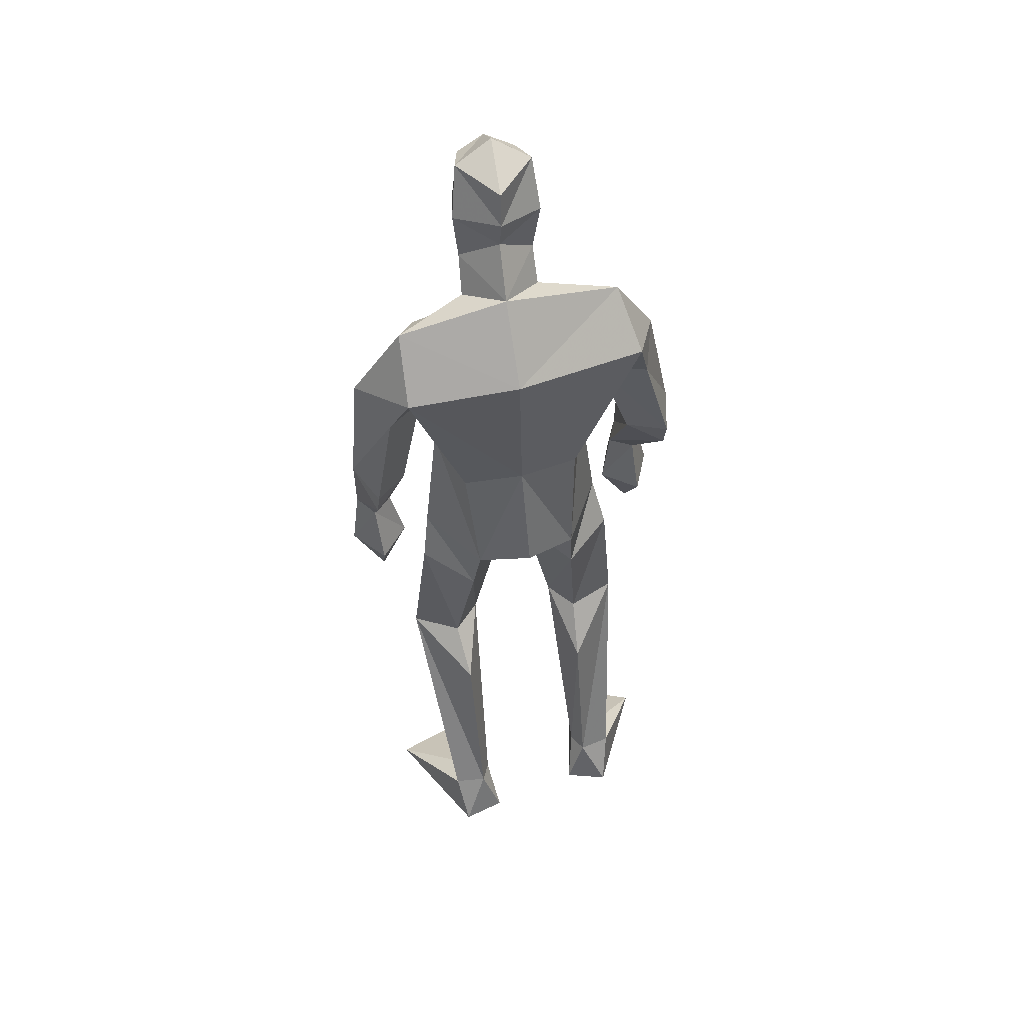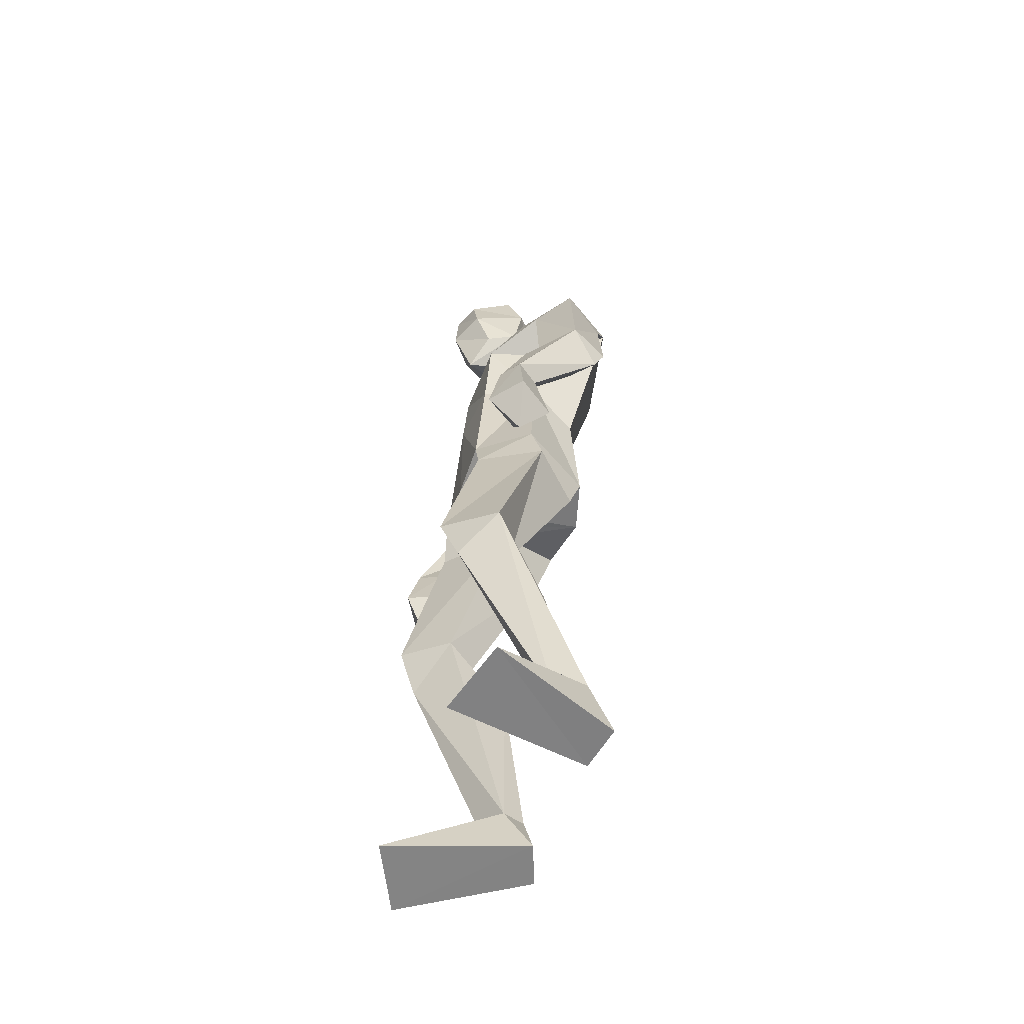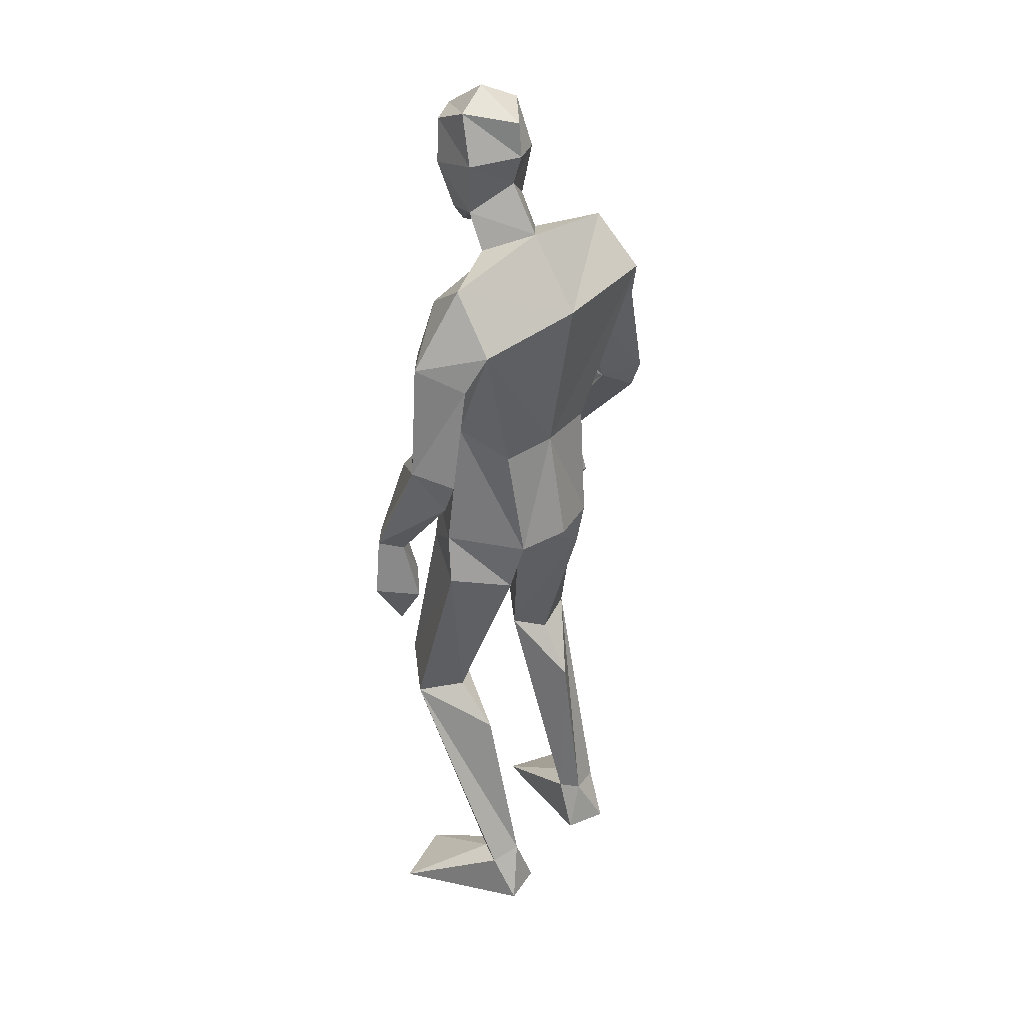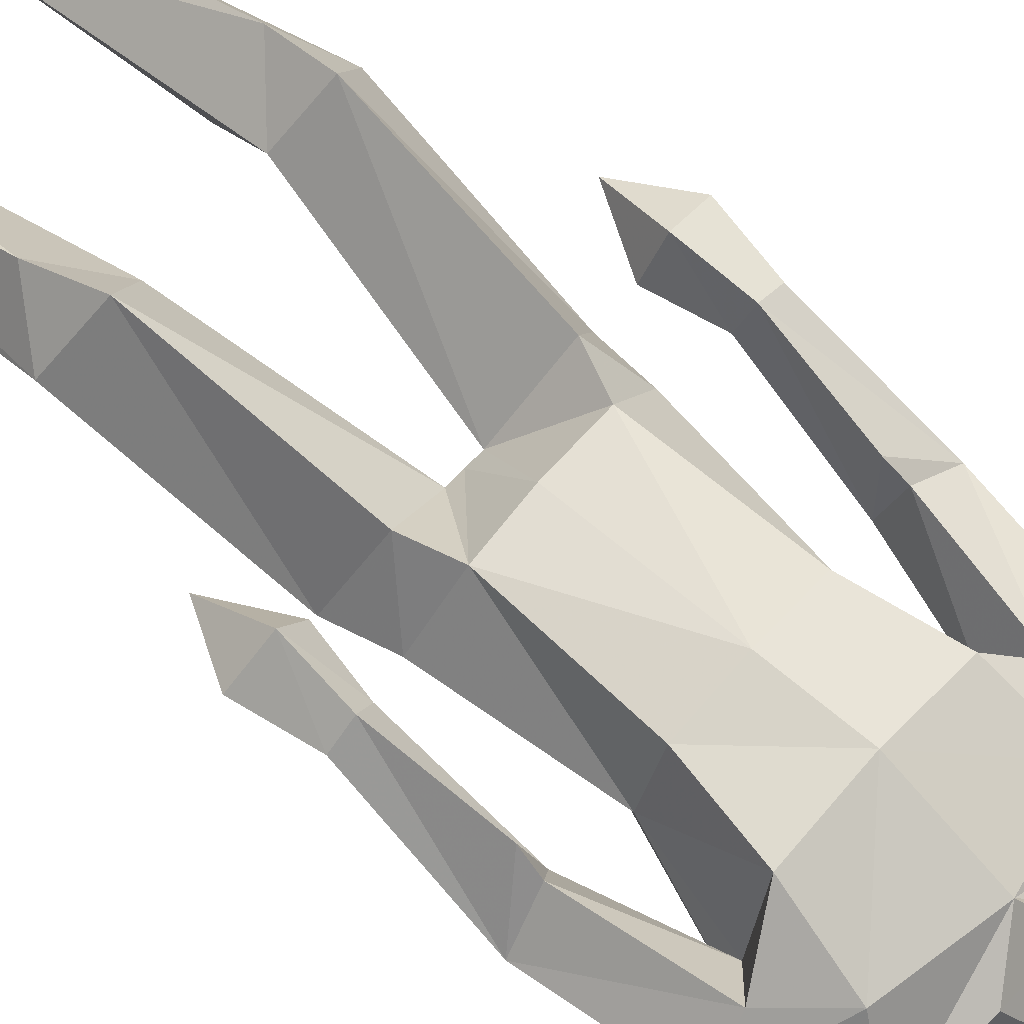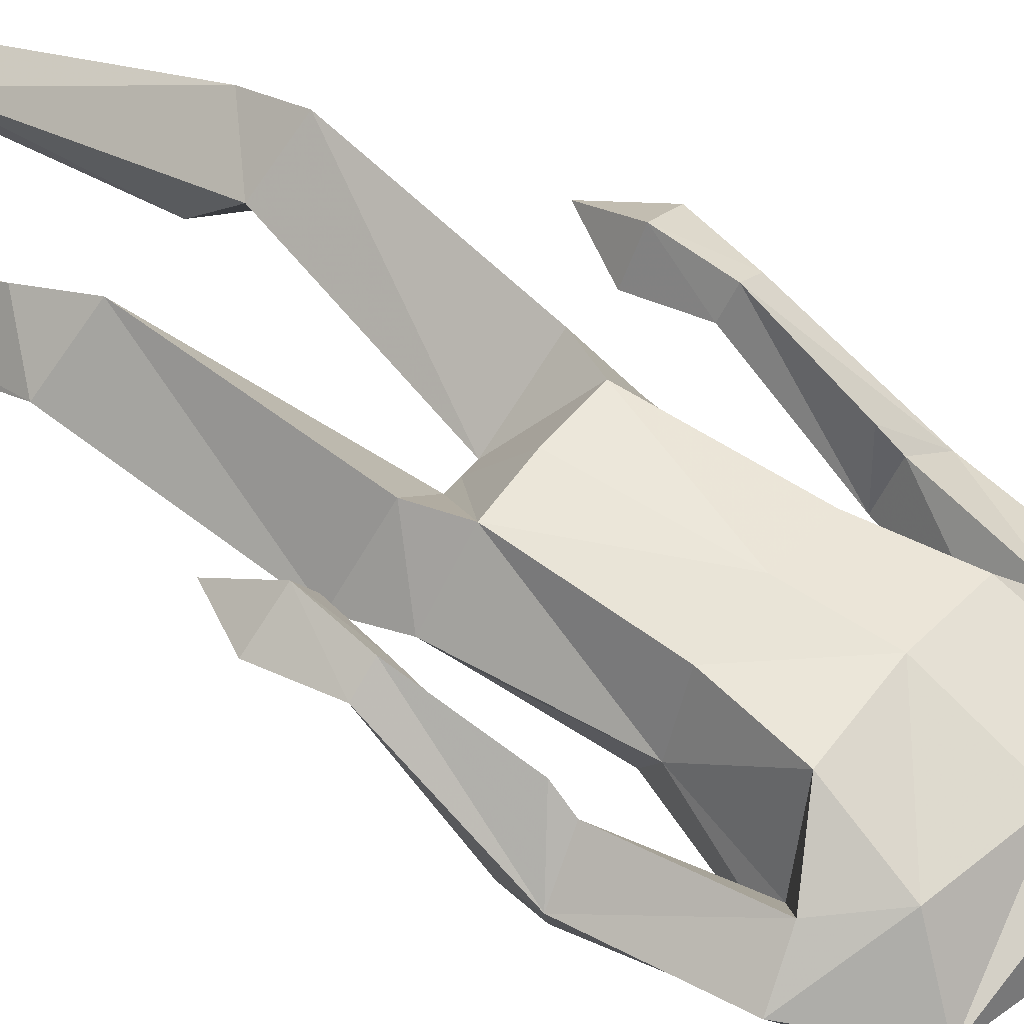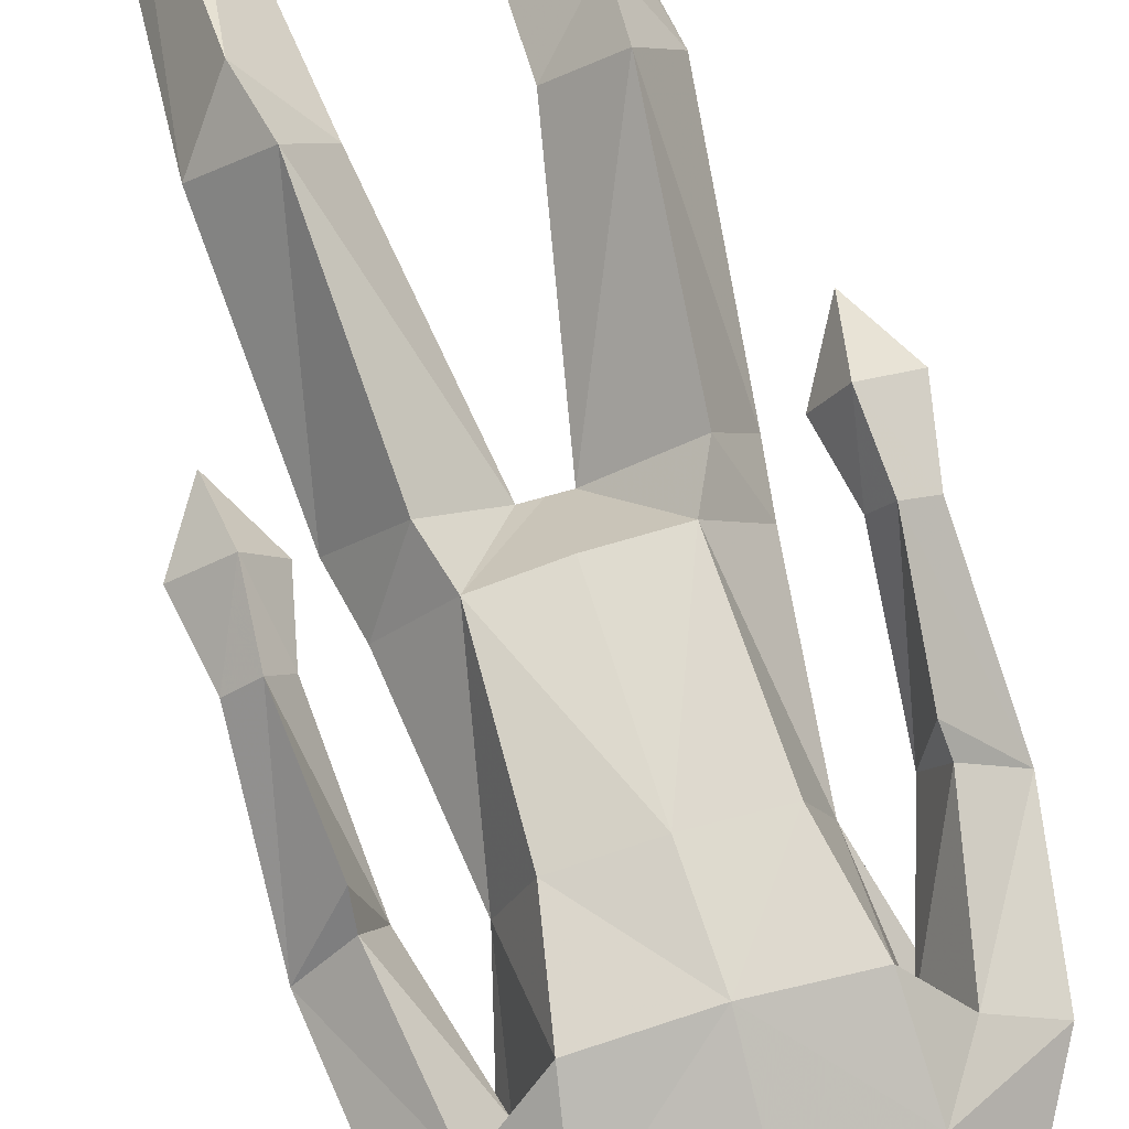
<metadata>
{"format":"obj","ext":"obj","renderer":"f3d","projection":"perspective","resolution":1024,"background":"white","views":[{"elev":47.9,"azim":164.9,"up":"+Y"},{"elev":-61.1,"azim":72.2,"up":"+Y"},{"elev":32.6,"azim":131.0,"up":"+Y"},{"elev":67.1,"azim":128.9,"up":"+Z"},{"elev":51.1,"azim":124.3,"up":"+Z"},{"elev":71.6,"azim":160.6,"up":"+Z"}]}
</metadata>
<code>
v -0.2347 -0.001153 0.2383
v -0.1818 0.6112 0.07773
v -0.2172 0.6566 0.2338
v -0.1656 1.031 0.1585
v -0.0516 1.819 0.01175
v 0.02346 1.756 0.07859
v 0.01444 1.962 0.2112
v -0.03877 1.878 0.1217
v -0.04272 2.068 0.1666
v -0.05146 2.108 0.06663
v 0.01539 2.08 0.2051
v 0.03697 2.017 -0.02363
v -0.0501 1.89 0.04914
v -0.05517 1.973 0.1574
v -0.06143 2.002 0.03092
v 0.02321 1.827 0.1184
v 0.03838 1.85 -0.06515
v -0.1858 0.1171 -0.04727
v -0.1458 0.003648 -0.05277
v -0.3869 -0.001154 0.1687
v -0.2593 0.1115 -0.03022
v -0.2378 0.004125 -0.0864
v -0.1736 0.4965 -0.001573
v -0.13 0.6251 0.1409
v -0.2895 0.6257 0.1105
v -0.1122 1.089 -0.09989
v -0.2332 1.001 0.01457
v -0.1232 0.9772 -0.07045
v -0.122 1.113 0.1673
v -0.2098 1.106 0.04929
v -0.2305 0.5397 0.1946
v -0.1667 0.1099 0.00146
v -0.2321 0.1075 0.02895
v -0.000758 1.086 -0.1285
v -0.0373 1.004 0.04405
v -0.3441 1.322 -0.05541
v -0.2785 1.152 0.1364
v -0.3043 1.164 0.1862
v -0.2783 1.357 0.1037
v -0.3396 1.388 -0.08277
v -0.3654 1.412 0.008961
v -0.2204 1.63 0.05766
v -0.2833 1.395 0.06928
v -0.384 1.04 0.1656
v -0.3313 0.9273 0.1502
v -0.3278 1.15 0.1063
v -0.2622 1.035 0.1323
v -0.3382 1.027 0.07615
v -0.3533 1.164 0.1581
v -0.3004 1.046 0.2138
v -0.262 1.369 -0.02691
v -0.2743 1.607 -0.09838
v -0.15 1.728 0.06542
v -0.3125 1.656 0.001917
v -0.1805 1.583 -0.03766
v -0.1639 1.402 0.02713
v -0.248 1.695 -0.129
v 0.00905 1.335 -0.09016
v -0.1502 1.574 0.1335
v -0.1227 1.402 0.149
v -0.121 1.341 -0.07713
v -0.2156 1.811 -0.03882
v 0.2825 -0.000726 0.1567
v 0.1229 -0.000695 0.2068
v 0.07145 0.6183 0.1384
v 0.134 0.5997 0.08654
v 0.1397 0.6459 0.2472
v 0.2223 0.9853 0.03483
v 0.1389 1.33 -0.07329
v 0.1134 1.08 -0.09942
v 0.1131 1.811 0.02409
v 0.07965 2.067 0.1782
v 0.02554 2.146 0.1009
v 0.03657 2.091 -0.01709
v 0.1074 2.107 0.08165
v 0.0347 1.95 0.000602
v 0.1233 2.001 0.04822
v 0.09311 1.973 0.1713
v 0.08364 1.877 0.1329
v 0.01845 1.818 0.1653
v 0.1088 1.888 0.0633
v 0.06975 0.006048 -0.09337
v 0.1807 0.1101 -0.05988
v 0.08715 0.1128 -0.03213
v 0.1652 0.004198 -0.1152
v 0.2335 0.6085 0.1411
v 0.2066 1.092 0.05537
v 0.1237 0.9669 -0.06765
v 0.1163 1.11 0.1672
v 0.1356 1.021 0.1652
v 0.1471 0.1078 -0.001921
v 0.1566 0.5253 0.2089
v 0.1214 0.4973 0.003551
v 0.1117 0.1219 -0.07884
v 0.02414 1 0.0439
v -0.001213 1.107 0.1698
v -0.00662 1.002 0.04419
v 0.3445 1.288 -0.06703
v 0.3041 1.325 0.09882
v 0.3652 1.625 -0.005088
v 0.2246 1.564 -0.02298
v 0.3084 1.58 -0.09893
v 0.2851 1.61 0.06299
v 0.3088 1.365 0.06506
v 0.3023 1.006 0.1909
v 0.3099 0.8882 0.1187
v 0.2527 1.004 0.1151
v 0.3774 0.9934 0.1314
v 0.319 0.9909 0.04869
v 0.3615 1.12 0.1337
v 0.328 1.113 0.08557
v 0.3169 1.124 0.1681
v 0.2836 1.118 0.1219
v 0.2724 1.343 -0.02761
v 0.344 1.354 -0.09303
v 0.3837 1.375 -0.005642
v 0.1781 1.557 0.1524
v 0.2121 1.709 0.07821
v 0.2718 1.66 -0.1314
v 0.2673 1.789 -0.04351
v 0.1376 1.39 0.1543
v 0.1833 1.386 0.03438
v 0.008368 1.563 0.1627
v 0.007049 1.396 0.1722
v 0.03759 1.696 -0.1735
f 20 1 33
f 27 28 2
f 27 2 25
f 28 35 24
f 28 24 2
f 35 4 3
f 35 3 24
f 4 27 3
f 3 27 25
f 61 58 26
f 26 58 34
f 5 62 6
f 6 62 53
f 7 14 8
f 7 8 80
f 11 9 14
f 11 14 7
f 73 10 11
f 11 10 9
f 74 10 73
f 10 74 12
f 10 12 15
f 15 12 76
f 15 76 13
f 14 15 13
f 14 13 8
f 9 10 15
f 9 15 14
f 8 13 80
f 80 13 16
f 5 17 62
f 13 76 17
f 13 17 5
f 16 13 5
f 16 5 6
f 32 19 18
f 21 20 33
f 32 1 19
f 22 20 21
f 18 19 22
f 33 1 32
f 18 22 21
f 22 19 20
f 20 19 1
f 2 23 25
f 24 23 2
f 25 31 3
f 3 31 24
f 30 26 28
f 30 28 27
f 35 28 26
f 29 30 4
f 4 30 27
f 29 4 35
f 24 31 32
f 32 31 33
f 31 25 33
f 33 25 21
f 23 24 32
f 23 32 18
f 25 23 18
f 25 18 21
f 26 34 35
f 35 34 97
f 96 29 35
f 96 35 97
f 36 51 37
f 36 37 46
f 41 36 49
f 49 36 46
f 39 41 38
f 38 41 49
f 51 39 38
f 51 38 37
f 54 52 41
f 41 52 40
f 52 55 40
f 40 55 51
f 42 54 41
f 42 41 43
f 55 42 43
f 55 43 51
f 44 45 50
f 50 45 47
f 48 45 44
f 47 45 48
f 49 46 44
f 44 46 48
f 46 37 47
f 46 47 48
f 38 49 50
f 50 49 44
f 37 38 50
f 37 50 47
f 43 39 51
f 41 39 43
f 51 36 40
f 40 36 41
f 55 59 42
f 42 59 53
f 55 52 57
f 62 57 54
f 54 57 52
f 53 62 54
f 53 54 42
f 60 56 29
f 29 56 30
f 55 57 56
f 56 57 61
f 59 55 56
f 59 56 60
f 57 125 58
f 57 58 61
f 123 59 60
f 123 60 124
f 124 60 29
f 124 29 96
f 6 53 123
f 123 53 59
f 56 61 26
f 56 26 30
f 62 17 125
f 62 125 57
f 63 91 64
f 88 68 66
f 66 68 86
f 95 88 65
f 65 88 66
f 90 95 67
f 67 95 65
f 68 90 67
f 68 67 86
f 58 69 70
f 58 70 34
f 120 71 6
f 120 6 118
f 78 7 79
f 79 7 80
f 72 11 78
f 78 11 7
f 75 73 11
f 75 11 72
f 74 73 75
f 74 75 12
f 12 75 77
f 12 77 76
f 76 77 81
f 77 78 81
f 81 78 79
f 75 72 77
f 77 72 78
f 81 79 80
f 81 80 16
f 71 120 17
f 76 81 17
f 17 81 71
f 81 16 71
f 71 16 6
f 84 94 82
f 83 91 63
f 84 82 64
f 85 83 63
f 94 85 82
f 91 84 64
f 94 83 85
f 82 85 63
f 82 63 64
f 66 86 93
f 65 66 93
f 86 67 92
f 67 65 92
f 70 87 88
f 88 87 68
f 95 70 88
f 87 89 90
f 87 90 68
f 89 95 90
f 92 65 84
f 92 84 91
f 86 92 91
f 86 91 83
f 65 93 84
f 84 93 94
f 93 86 94
f 94 86 83
f 34 70 95
f 34 95 97
f 89 96 97
f 89 97 95
f 114 98 113
f 113 98 111
f 98 116 110
f 98 110 111
f 116 99 112
f 116 112 110
f 99 114 112
f 112 114 113
f 102 100 116
f 102 116 115
f 101 102 115
f 101 115 114
f 100 103 116
f 116 103 104
f 103 101 104
f 104 101 114
f 108 105 106
f 105 107 106
f 109 108 106
f 107 109 106
f 111 110 108
f 111 108 109
f 113 111 107
f 107 111 109
f 110 112 105
f 110 105 108
f 112 113 105
f 105 113 107
f 104 114 99
f 116 104 99
f 114 115 98
f 115 116 98
f 101 103 117
f 103 118 117
f 101 119 102
f 119 120 100
f 119 100 102
f 120 118 100
f 100 118 103
f 122 121 89
f 122 89 87
f 119 101 122
f 119 122 69
f 101 117 122
f 122 117 121
f 125 119 58
f 58 119 69
f 117 123 121
f 121 123 124
f 121 124 89
f 89 124 96
f 118 6 123
f 118 123 117
f 69 122 70
f 70 122 87
f 17 120 125
f 125 120 119

</code>
